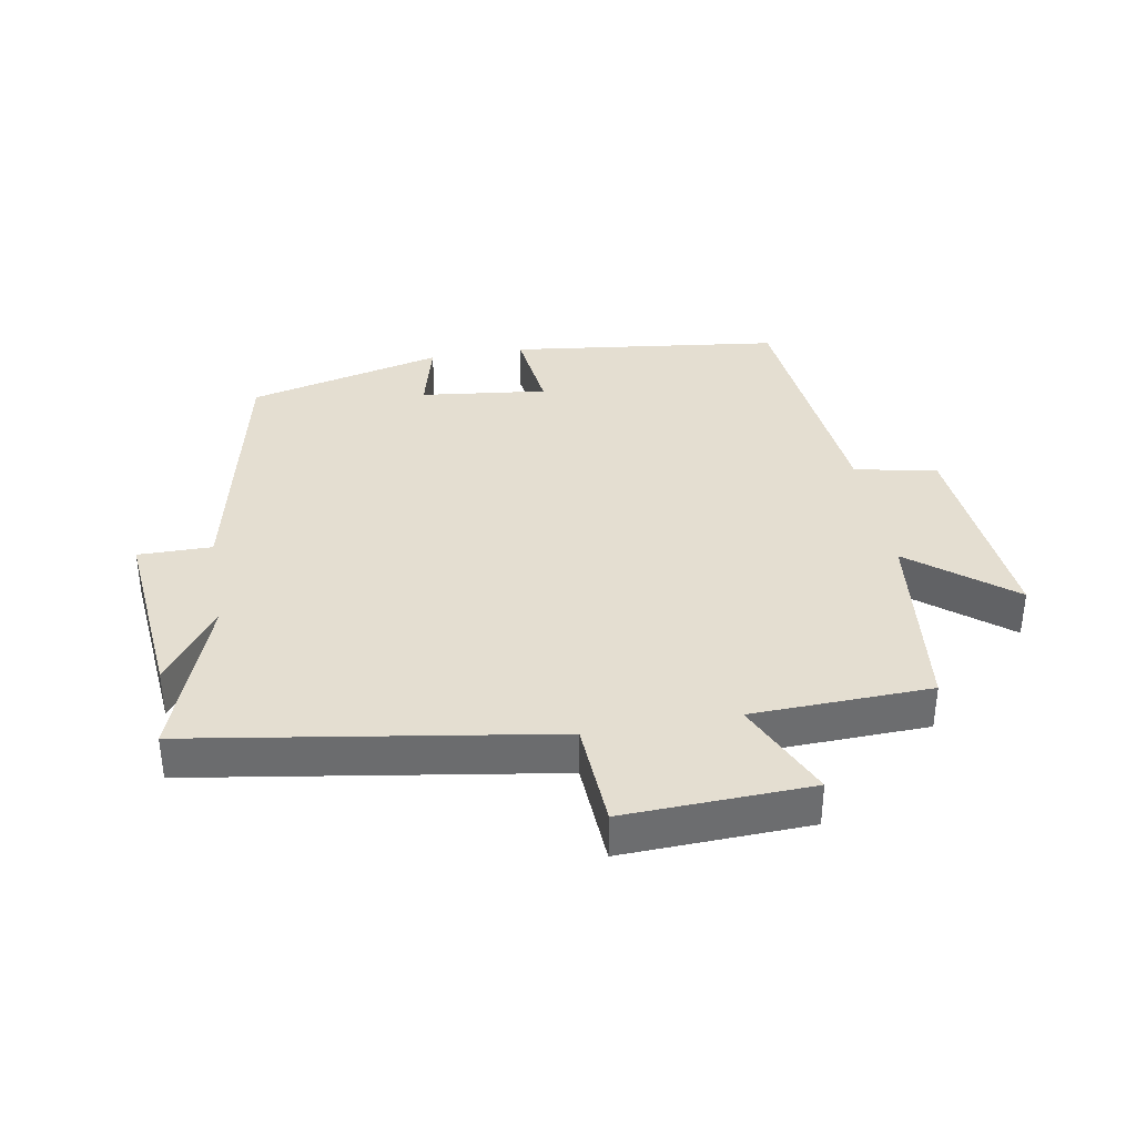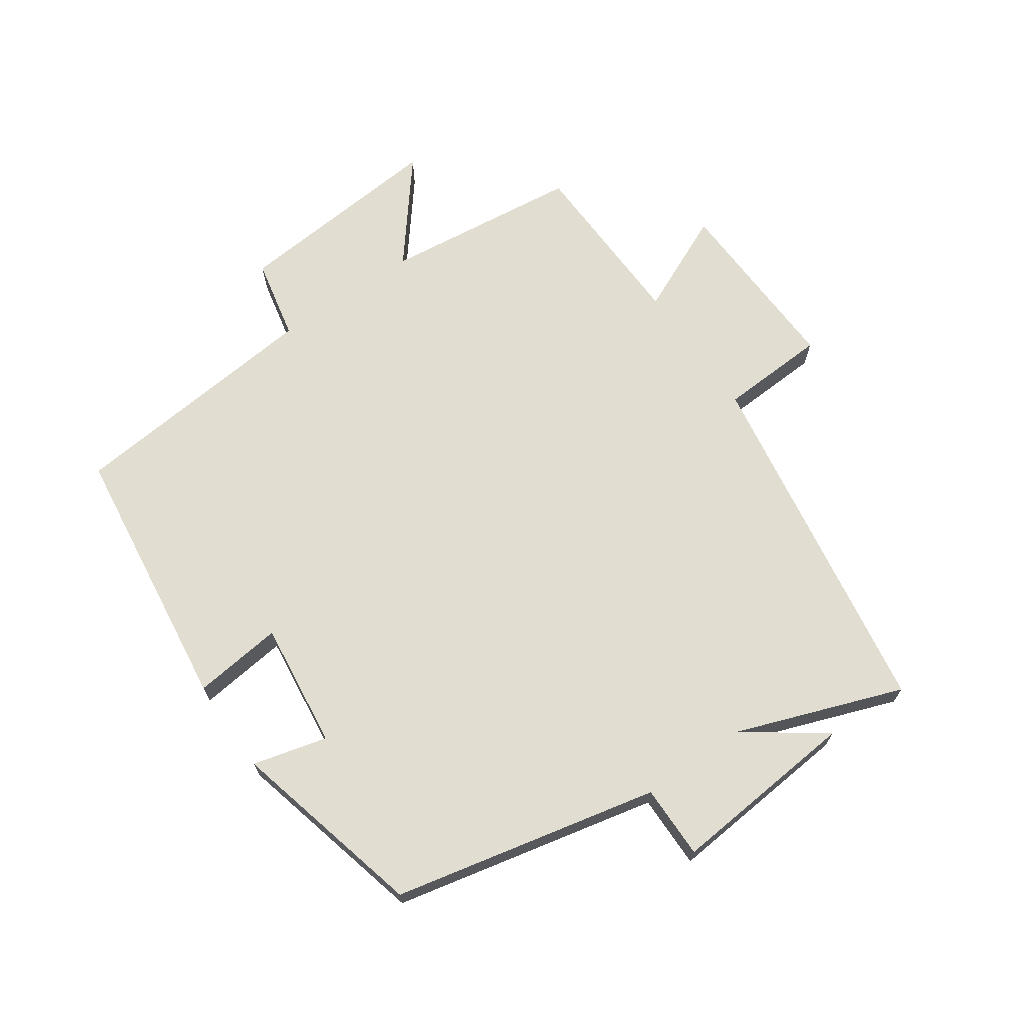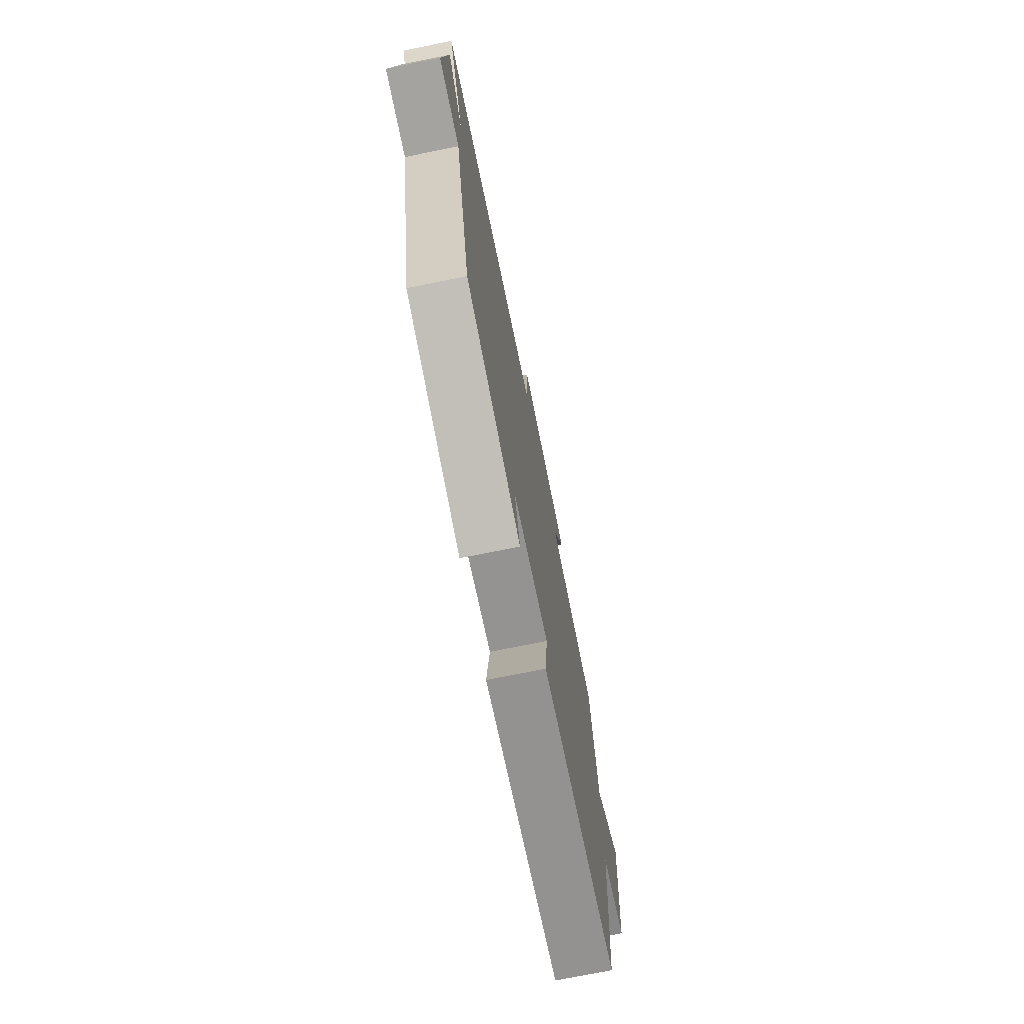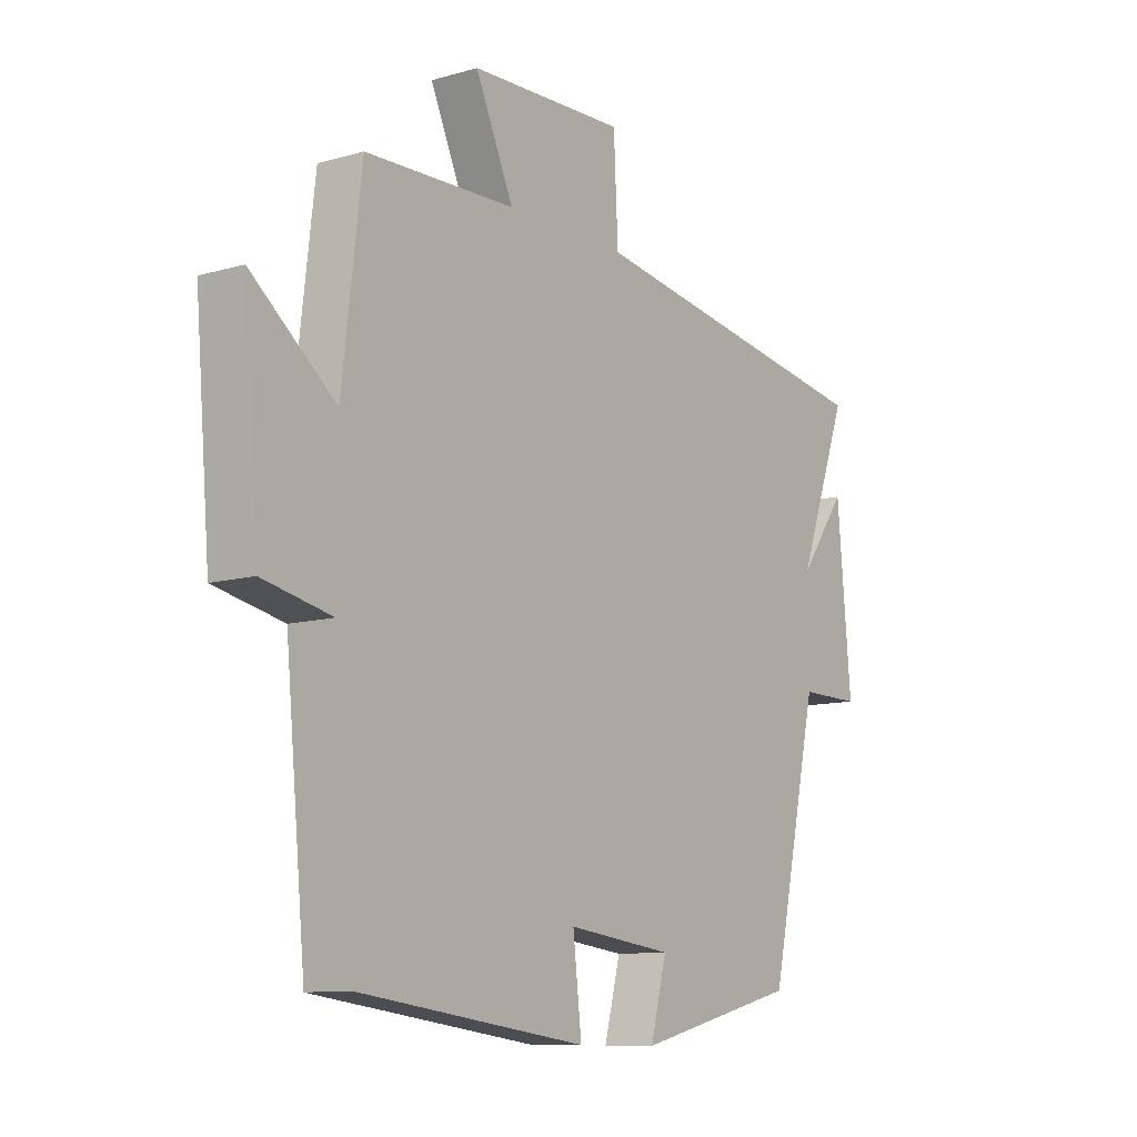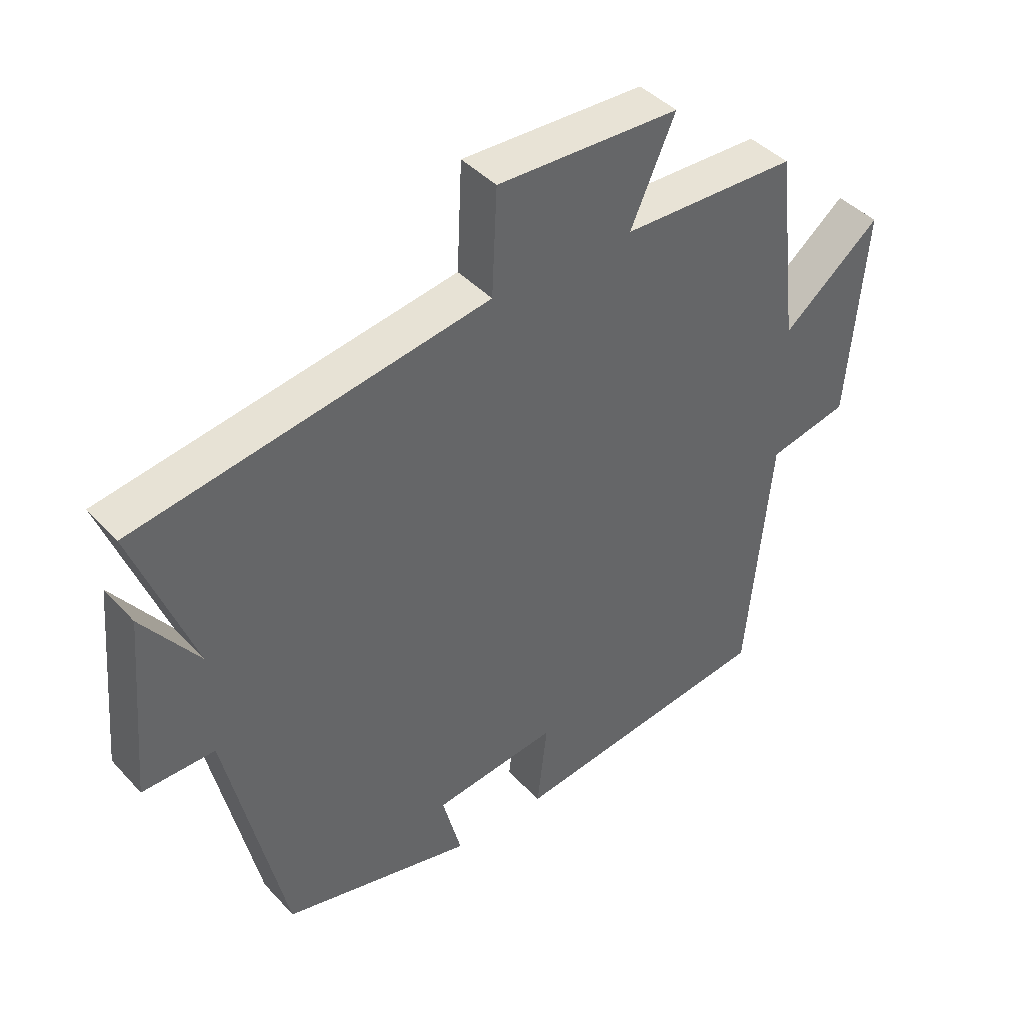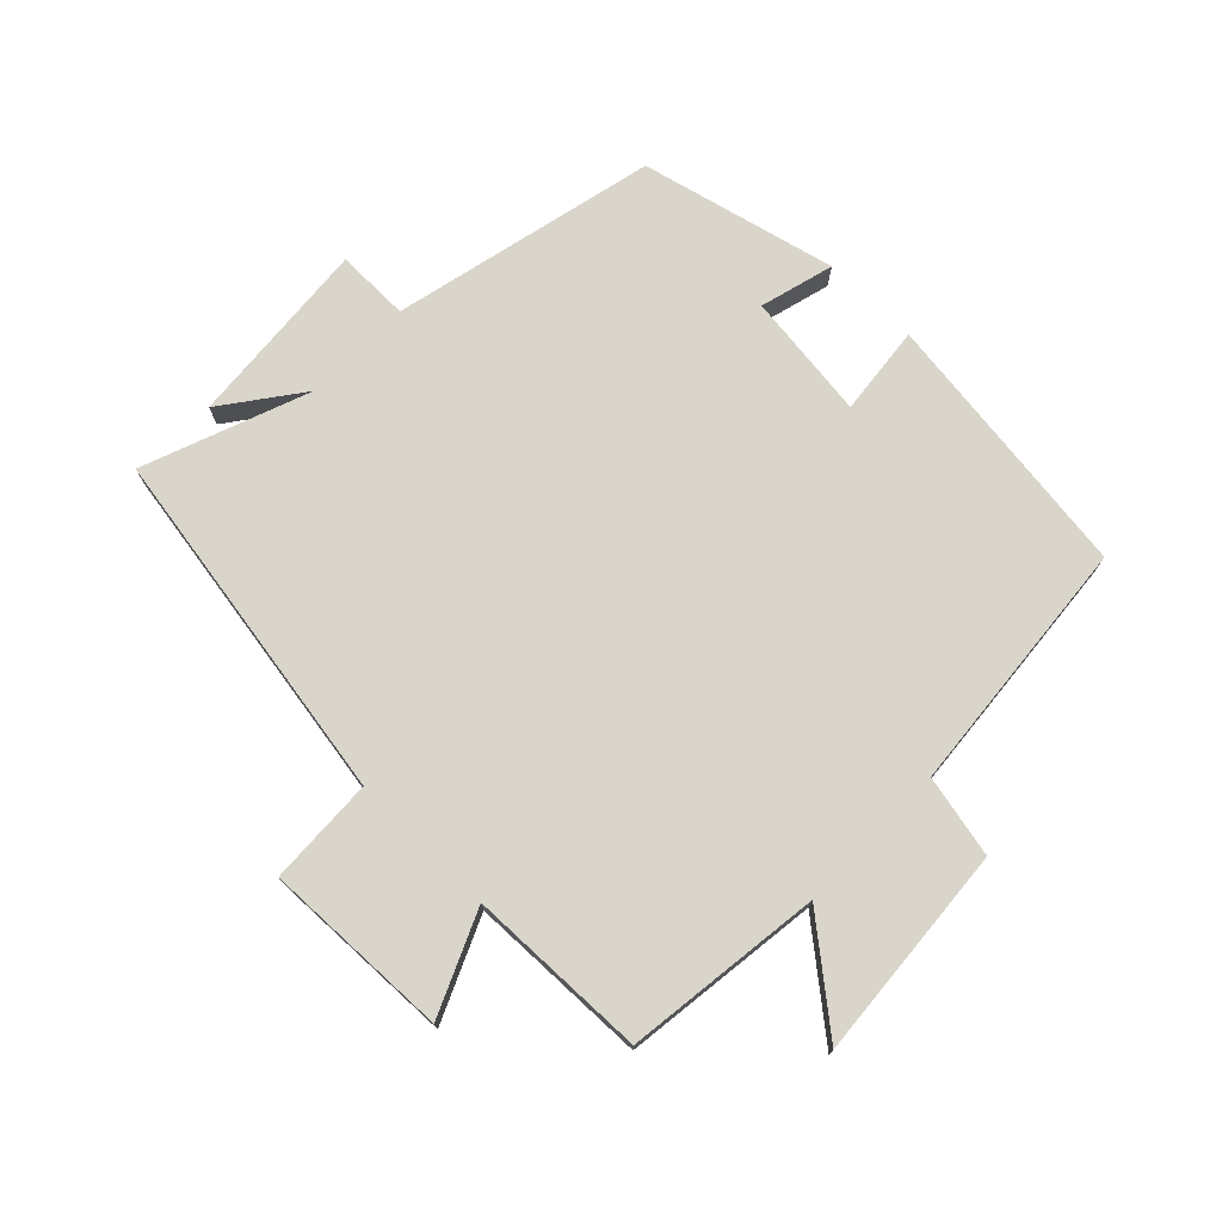
<metadata>
{"format":"obj","ext":"obj","renderer":"f3d","projection":"perspective","resolution":1024,"background":"white","views":[{"elev":36.5,"azim":-10.2,"up":"+Y"},{"elev":68.6,"azim":-124.9,"up":"+Y"},{"elev":-73.5,"azim":-78.6,"up":"+Z"},{"elev":-10.5,"azim":125.8,"up":"+Z"},{"elev":42.2,"azim":-38.6,"up":"+Z"},{"elev":74.3,"azim":44.5,"up":"+Y"}]}
</metadata>
<code>
v 0.464 0.07 0.492
v 0.5 0.07 0.187
v 0.655 0.07 0.312
v 0.627 0.07 -0.02
v 0.5 0.07 -0.047
v 0.462 0.07 -0.446
v 0.043 0.07 -0.5
v 0.059 0.07 -0.361
v -0.137 0.07 -0.385
v -0.107 0.07 -0.5
v -0.409 0.07 -0.426
v -0.5 0.07 -0.016
v -0.614 0.07 -0.017
v -0.588 0.07 0.275
v -0.5 0.07 0.154
v -0.594 0.07 0.41
v -0.039 0.07 0.5
v -0.031 0.07 0.666
v 0.257 0.07 0.656
v 0.187 0.07 0.5
v 0.464 0 0.492
v 0.5 0 0.187
v 0.655 0 0.312
v 0.627 0 -0.02
v 0.5 0 -0.047
v 0.462 0 -0.446
v 0.043 0 -0.5
v 0.059 0 -0.361
v -0.137 0 -0.385
v -0.107 0 -0.5
v -0.409 0 -0.426
v -0.5 0 -0.016
v -0.614 0 -0.017
v -0.588 0 0.275
v -0.5 0 0.154
v -0.594 0 0.41
v -0.039 0 0.5
v -0.031 0 0.666
v 0.257 0 0.656
v 0.187 0 0.5
f 17 18 19 20
f 20 1 2
f 17 20 2
f 16 17 2
f 15 16 2
f 12 13 14 15
f 11 12 15
f 10 11 15
f 9 10 15
f 8 9 15 2
f 7 8 2
f 6 7 2
f 5 6 2
f 2 3 4 5
f 40 39 38 37
f 22 21 40
f 22 40 37
f 22 37 36
f 22 36 35
f 35 34 33 32
f 35 32 31
f 35 31 30
f 35 30 29
f 22 35 29 28
f 22 28 27
f 22 27 26
f 22 26 25
f 25 24 23 22
f 1 21 22 2
f 2 22 23 3
f 3 23 24 4
f 4 24 25 5
f 5 25 26 6
f 6 26 27 7
f 7 27 28 8
f 8 28 29 9
f 9 29 30 10
f 10 30 31 11
f 11 31 32 12
f 12 32 33 13
f 13 33 34 14
f 14 34 35 15
f 15 35 36 16
f 16 36 37 17
f 17 37 38 18
f 18 38 39 19
f 19 39 40 20
f 20 40 21 1

</code>
